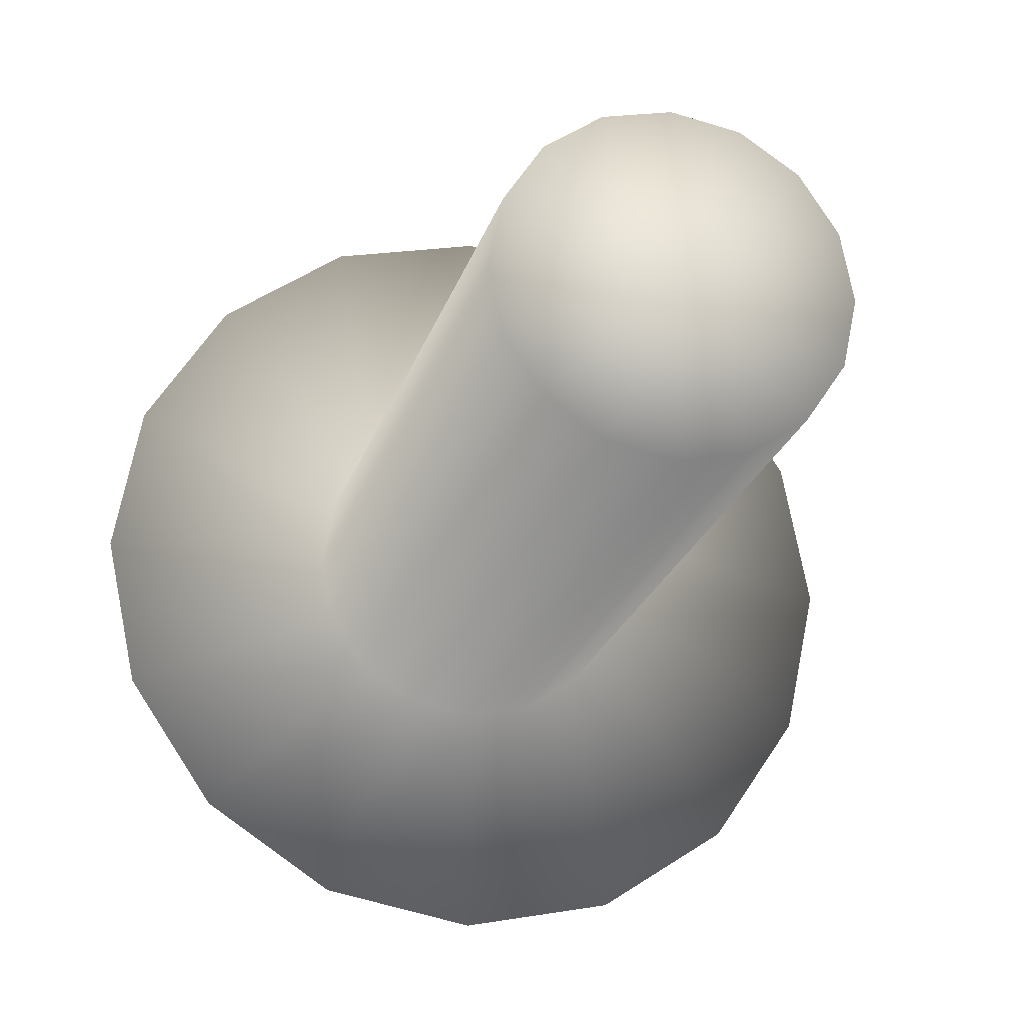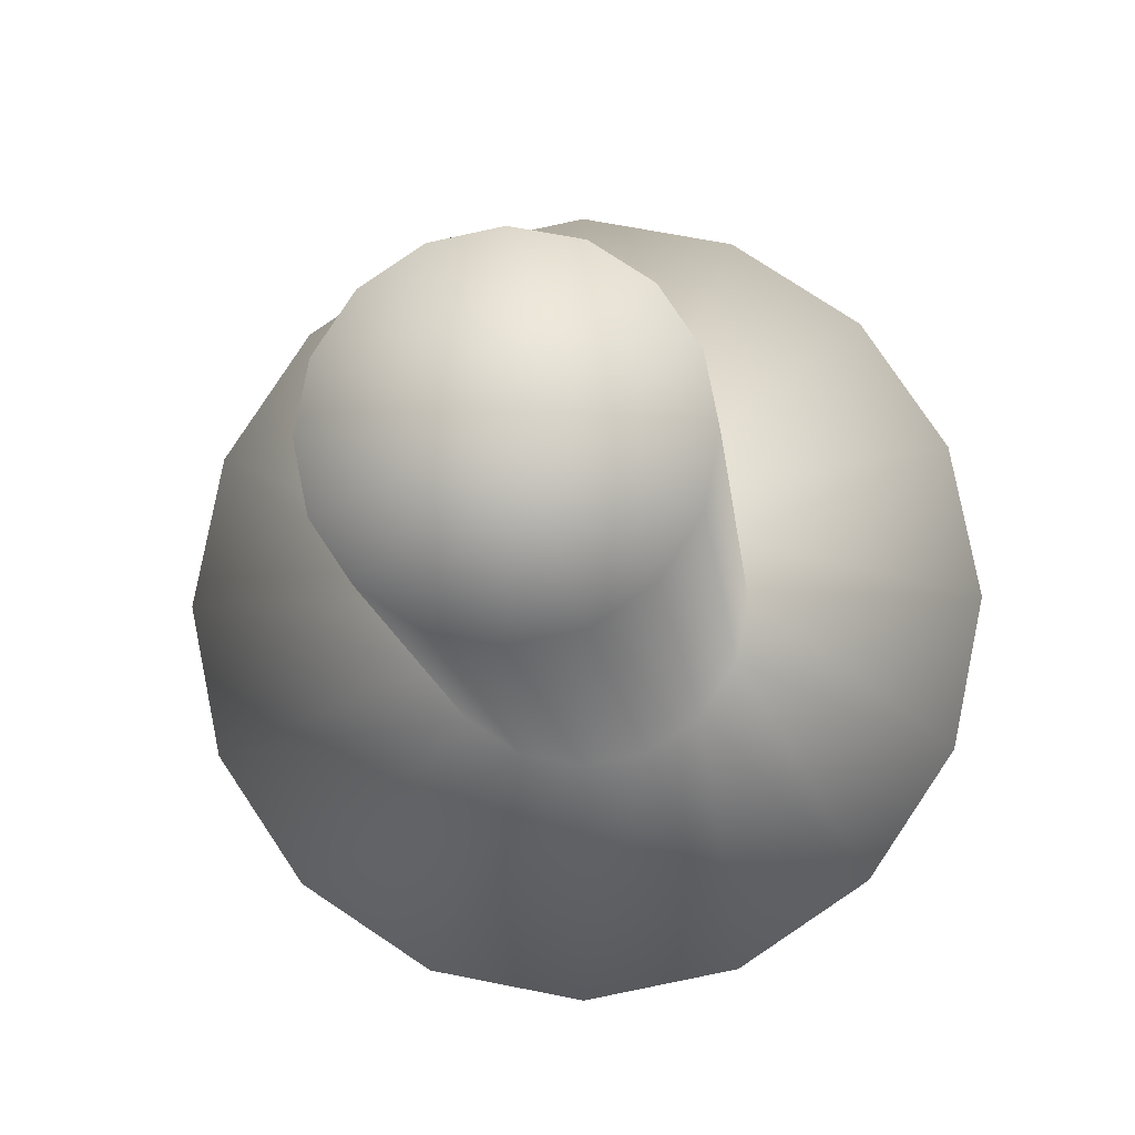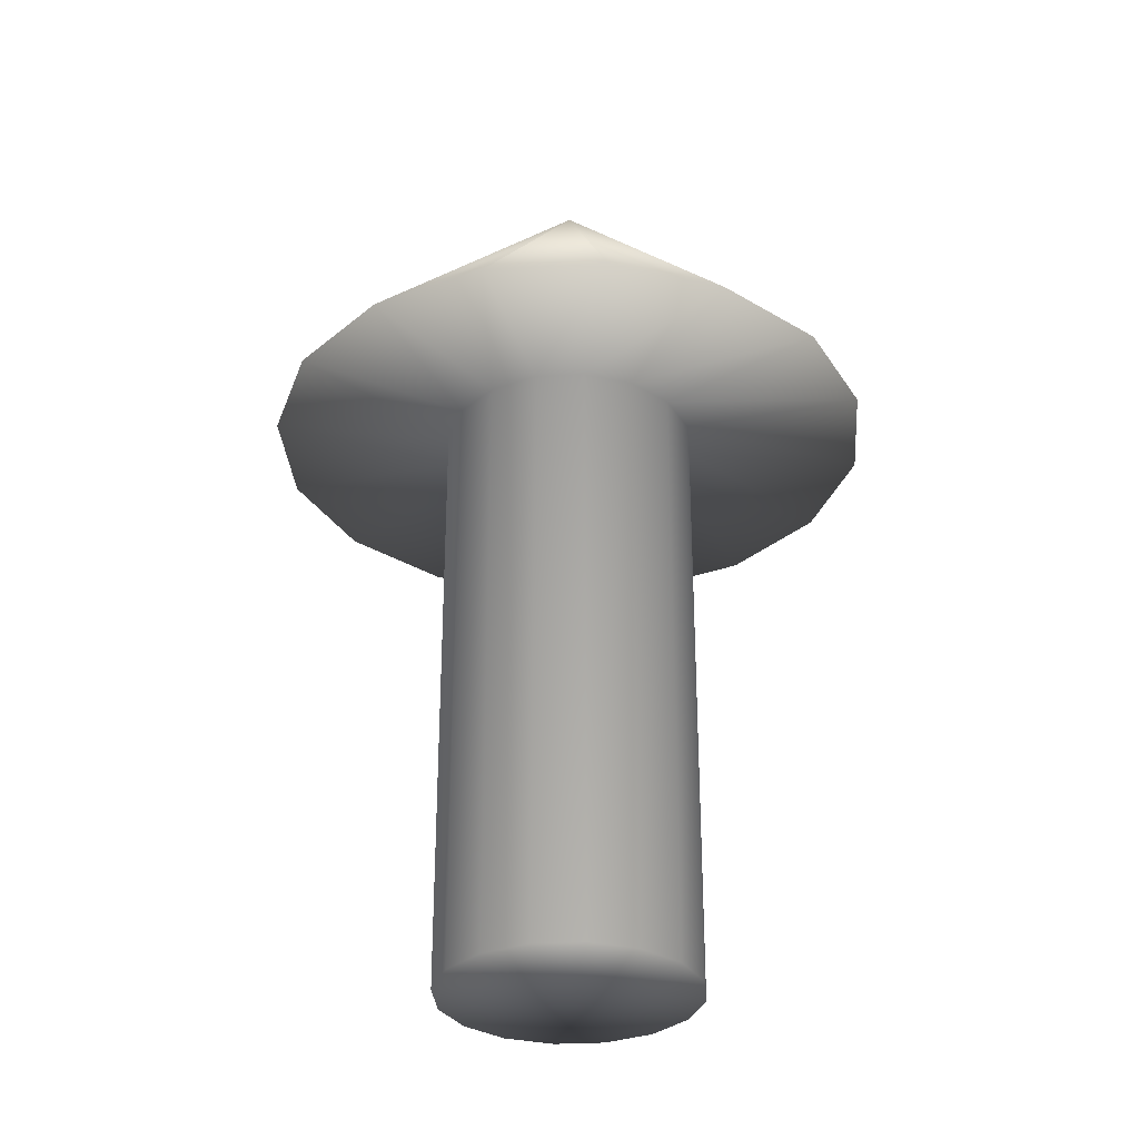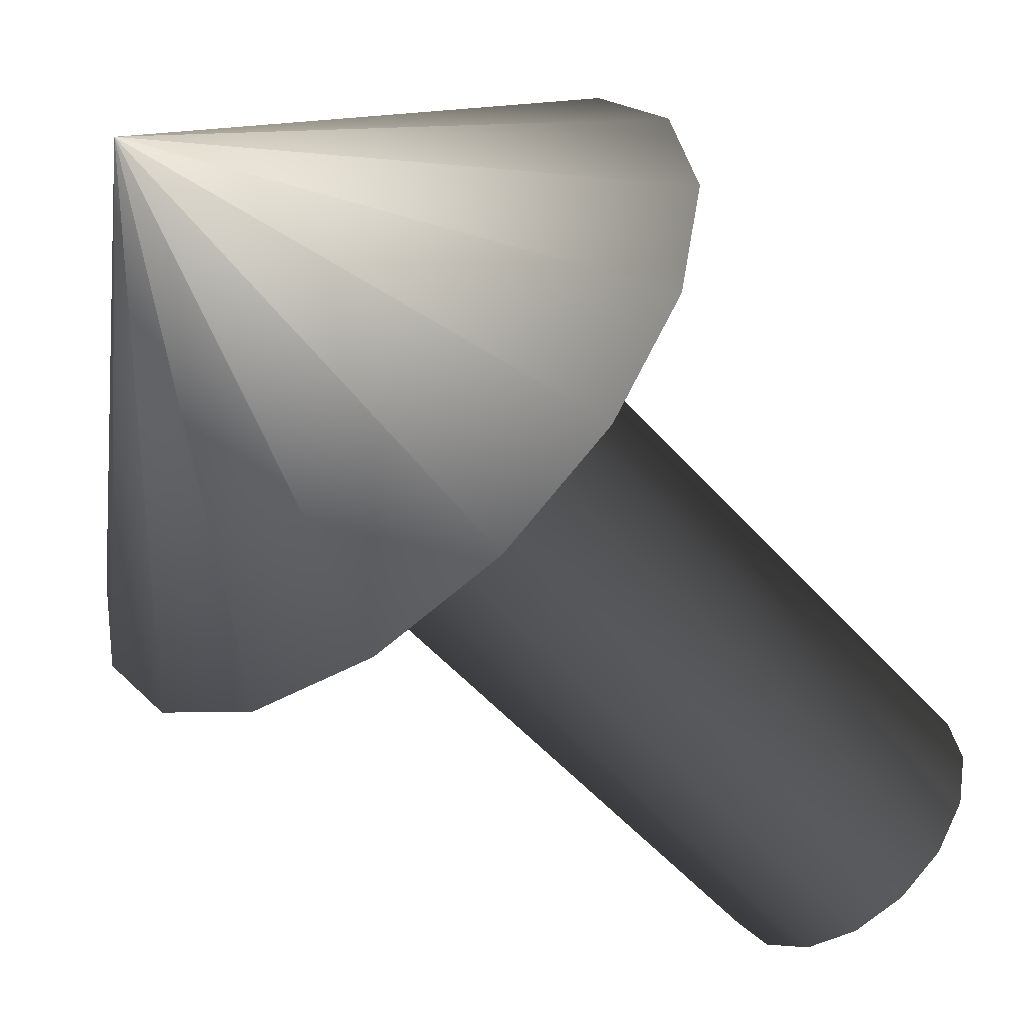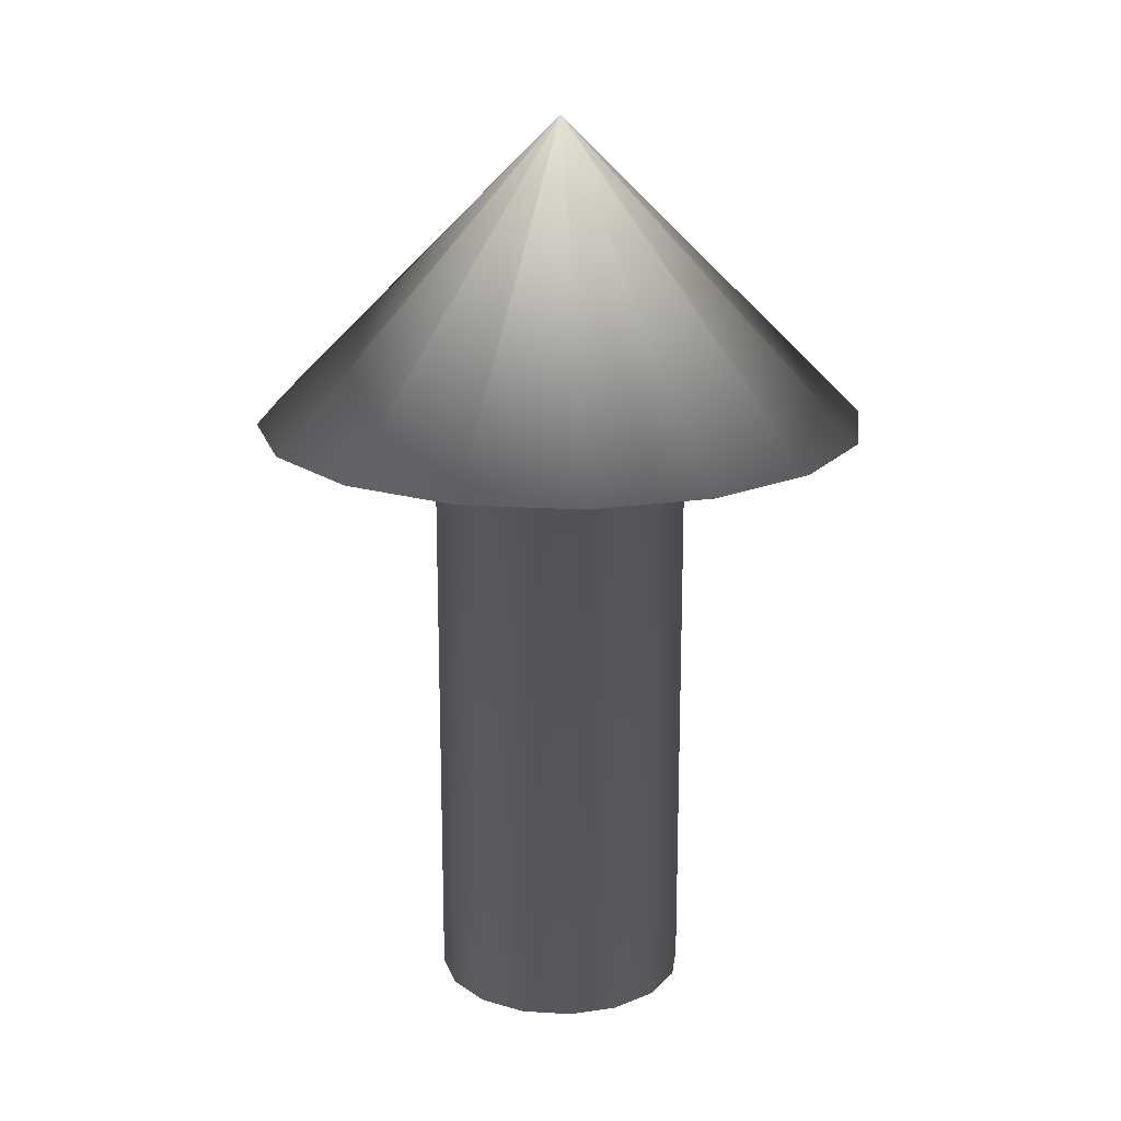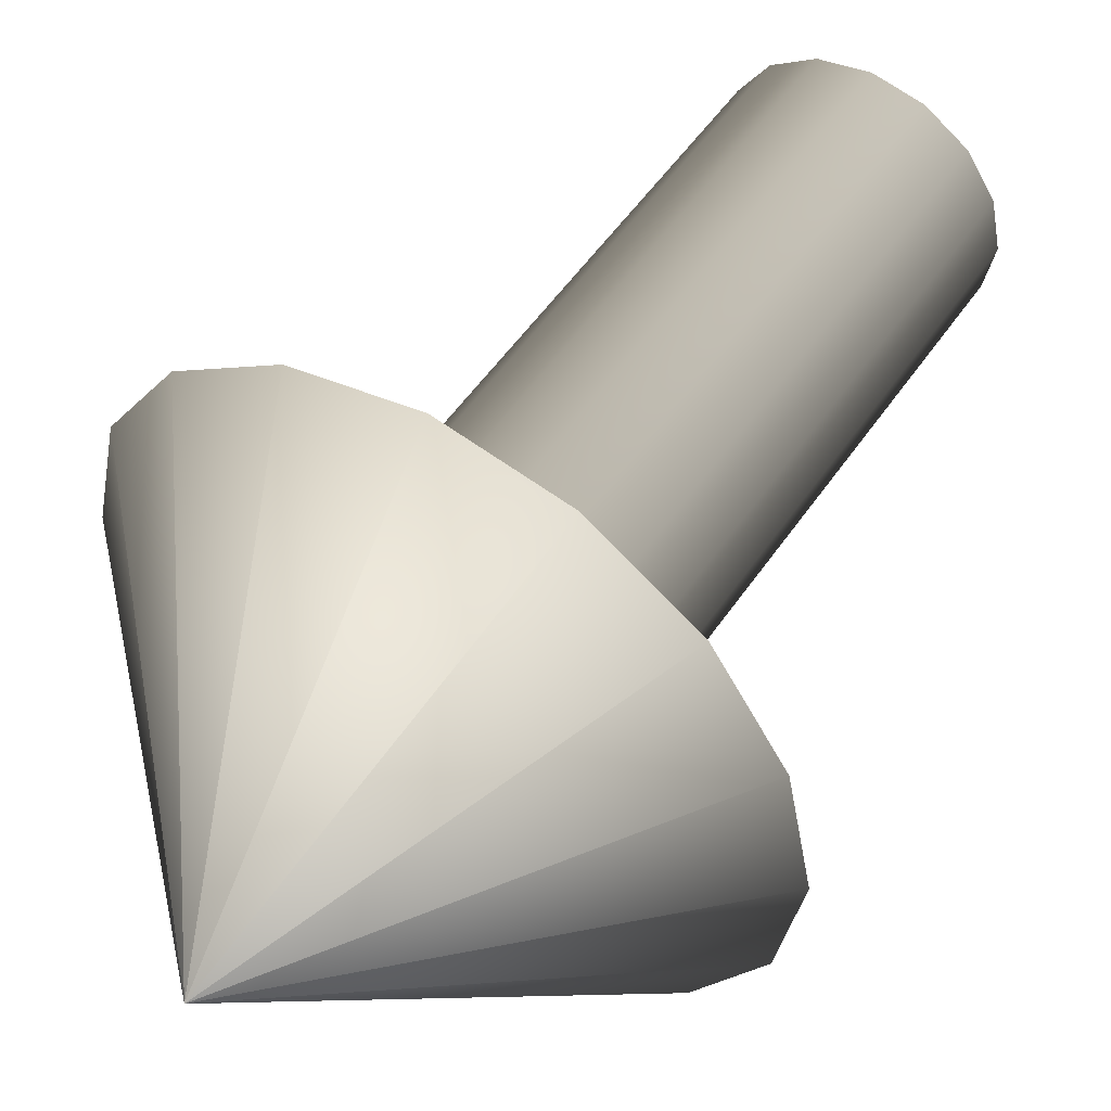
<metadata>
{"format":"obj","ext":"obj","renderer":"f3d","projection":"perspective","resolution":1024,"background":"white","views":[{"elev":-20.1,"azim":-13.7,"up":"+Z"},{"elev":-10.0,"azim":4.6,"up":"+Z"},{"elev":-31.5,"azim":-96.8,"up":"+Y"},{"elev":-50.8,"azim":-140.6,"up":"+Z"},{"elev":19.0,"azim":63.0,"up":"+Y"},{"elev":51.1,"azim":-147.2,"up":"+Z"}]}
</metadata>
<code>
o BezierCurve_Mesh
v 1e-06 0.8 0
v 0.6 0.2 0
v 0.25 0.2 0
v 0.25 -1 0
v -1e-06 -1 0
v 1e-06 0.8 0
v 0.5543 0.2 0.2296
v 0.231 0.2 0.09567
v 0.231 -1 0.09567
v -1e-06 -1 0
v 1e-06 0.8 0
v 0.4243 0.2 0.4243
v 0.1768 0.2 0.1768
v 0.1768 -1 0.1768
v -1e-06 -1 0
v 1e-06 0.8 0
v 0.2296 0.2 0.5543
v 0.09567 0.2 0.231
v 0.09567 -1 0.231
v -1e-06 -1 0
v 1e-06 0.8 0
v -0 0.2 0.6
v -0 0.2 0.25
v -1e-06 -1 0.25
v -1e-06 -1 0
v 1e-06 0.8 0
v -0.2296 0.2 0.5543
v -0.09567 0.2 0.231
v -0.09567 -1 0.231
v -1e-06 -1 0
v 1e-06 0.8 0
v -0.4243 0.2 0.4243
v -0.1768 0.2 0.1768
v -0.1768 -1 0.1768
v -1e-06 -1 0
v 1e-06 0.8 0
v -0.5543 0.2 0.2296
v -0.231 0.2 0.09567
v -0.231 -1 0.09567
v -1e-06 -1 0
v 1e-06 0.8 0
v -0.6 0.2 -0
v -0.25 0.2 -0
v -0.25 -1 -0
v -1e-06 -1 0
v 1e-06 0.8 0
v -0.5543 0.2 -0.2296
v -0.231 0.2 -0.09567
v -0.231 -1 -0.09567
v -1e-06 -1 0
v 1e-06 0.8 0
v -0.4243 0.2 -0.4243
v -0.1768 0.2 -0.1768
v -0.1768 -1 -0.1768
v -1e-06 -1 0
v 1e-06 0.8 0
v -0.2296 0.2 -0.5543
v -0.09567 0.2 -0.231
v -0.09567 -1 -0.231
v -1e-06 -1 0
v 1e-06 0.8 0
v 0 0.2 -0.6
v 0 0.2 -0.25
v -0 -1 -0.25
v -1e-06 -1 0
v 1e-06 0.8 0
v 0.2296 0.2 -0.5543
v 0.09567 0.2 -0.231
v 0.09567 -1 -0.231
v -1e-06 -1 0
v 1e-06 0.8 0
v 0.4243 0.2 -0.4243
v 0.1768 0.2 -0.1768
v 0.1768 -1 -0.1768
v -1e-06 -1 0
v 1e-06 0.8 0
v 0.5543 0.2 -0.2296
v 0.231 0.2 -0.09567
v 0.231 -1 -0.09567
v -1e-06 -1 0
f 1 6 7 2
f 6 11 12 7
f 11 16 17 12
f 16 21 22 17
f 21 26 27 22
f 26 31 32 27
f 31 36 37 32
f 36 41 42 37
f 41 46 47 42
f 46 51 52 47
f 51 56 57 52
f 56 61 62 57
f 61 66 67 62
f 66 71 72 67
f 71 76 77 72
f 76 1 2 77
f 2 7 8 3
f 7 12 13 8
f 12 17 18 13
f 17 22 23 18
f 22 27 28 23
f 27 32 33 28
f 32 37 38 33
f 37 42 43 38
f 42 47 48 43
f 47 52 53 48
f 52 57 58 53
f 57 62 63 58
f 62 67 68 63
f 67 72 73 68
f 72 77 78 73
f 77 2 3 78
f 3 8 9 4
f 8 13 14 9
f 13 18 19 14
f 18 23 24 19
f 23 28 29 24
f 28 33 34 29
f 33 38 39 34
f 38 43 44 39
f 43 48 49 44
f 48 53 54 49
f 53 58 59 54
f 58 63 64 59
f 63 68 69 64
f 68 73 74 69
f 73 78 79 74
f 78 3 4 79
f 4 9 10 5
f 9 14 15 10
f 14 19 20 15
f 19 24 25 20
f 24 29 30 25
f 29 34 35 30
f 34 39 40 35
f 39 44 45 40
f 44 49 50 45
f 49 54 55 50
f 54 59 60 55
f 59 64 65 60
f 64 69 70 65
f 69 74 75 70
f 74 79 80 75
f 79 4 5 80

</code>
